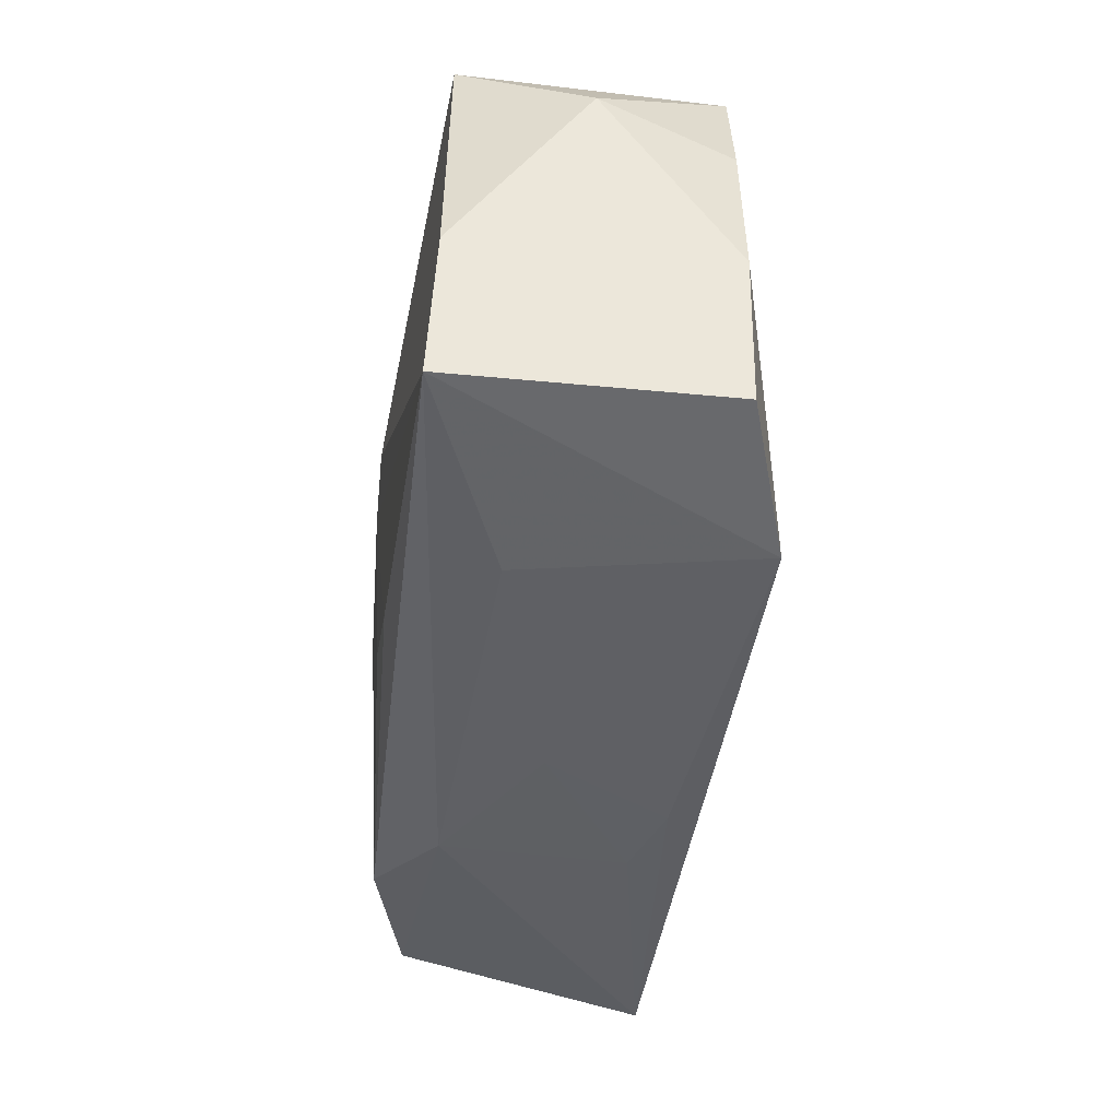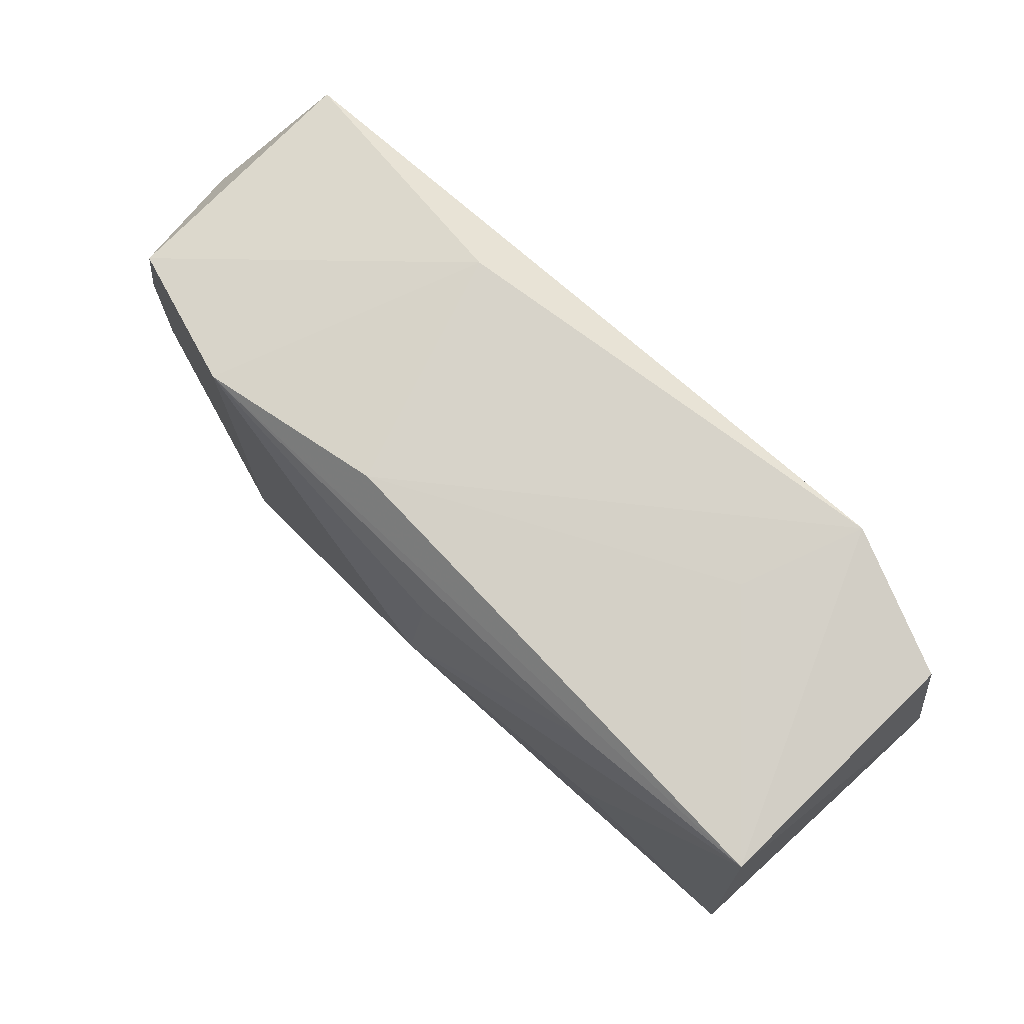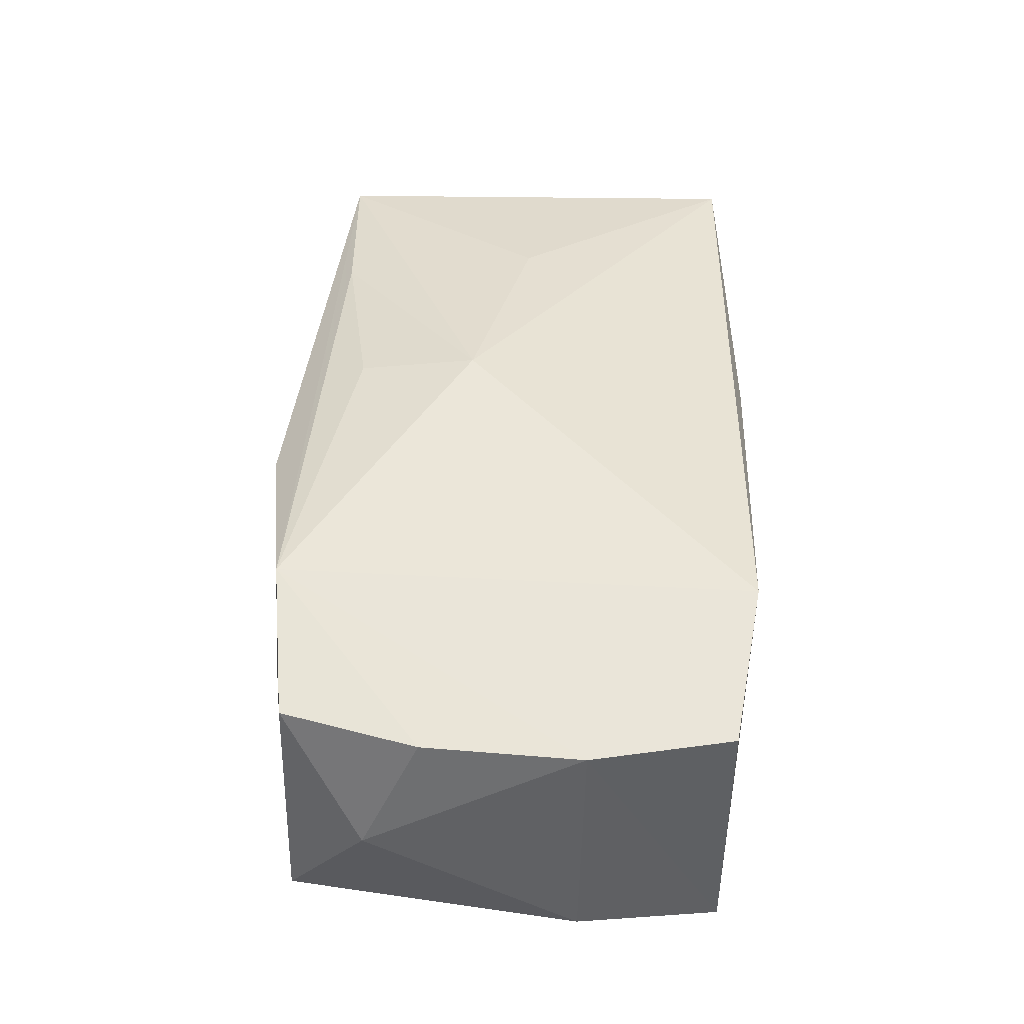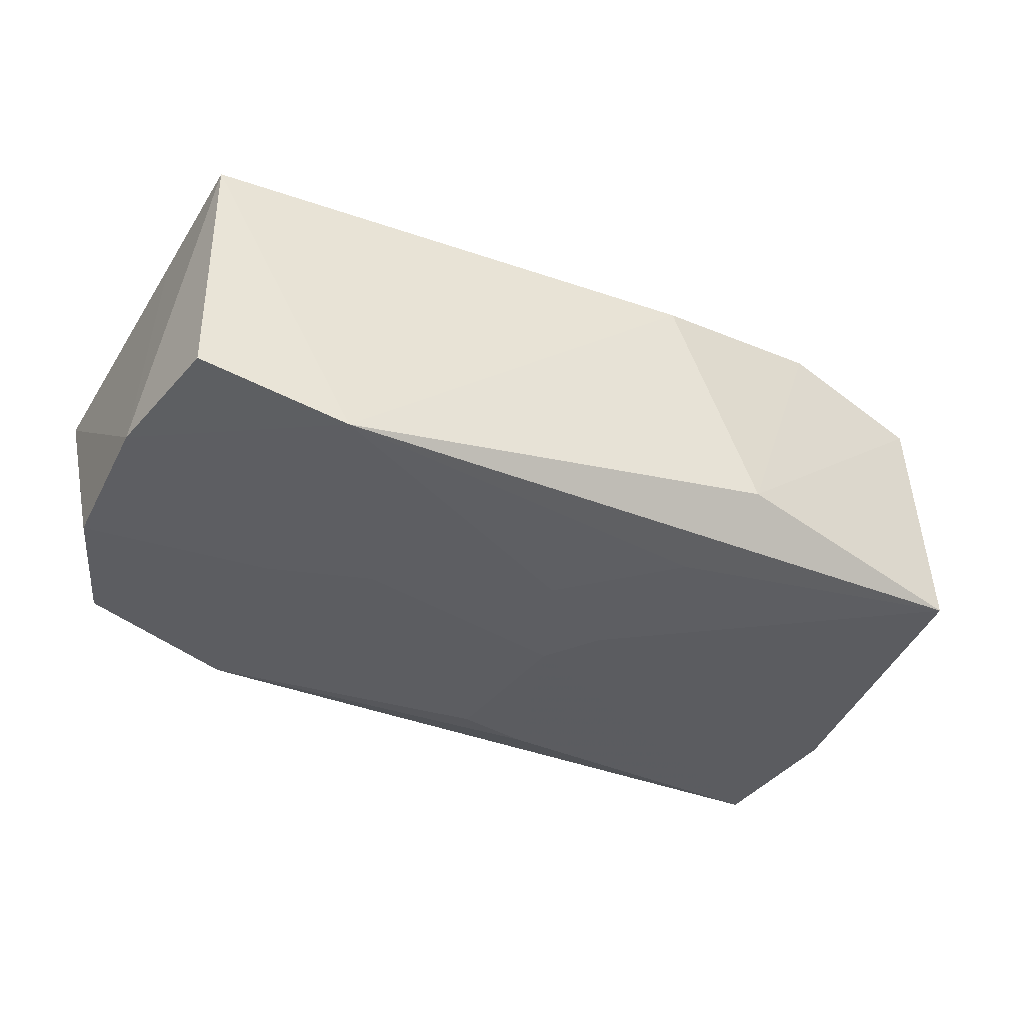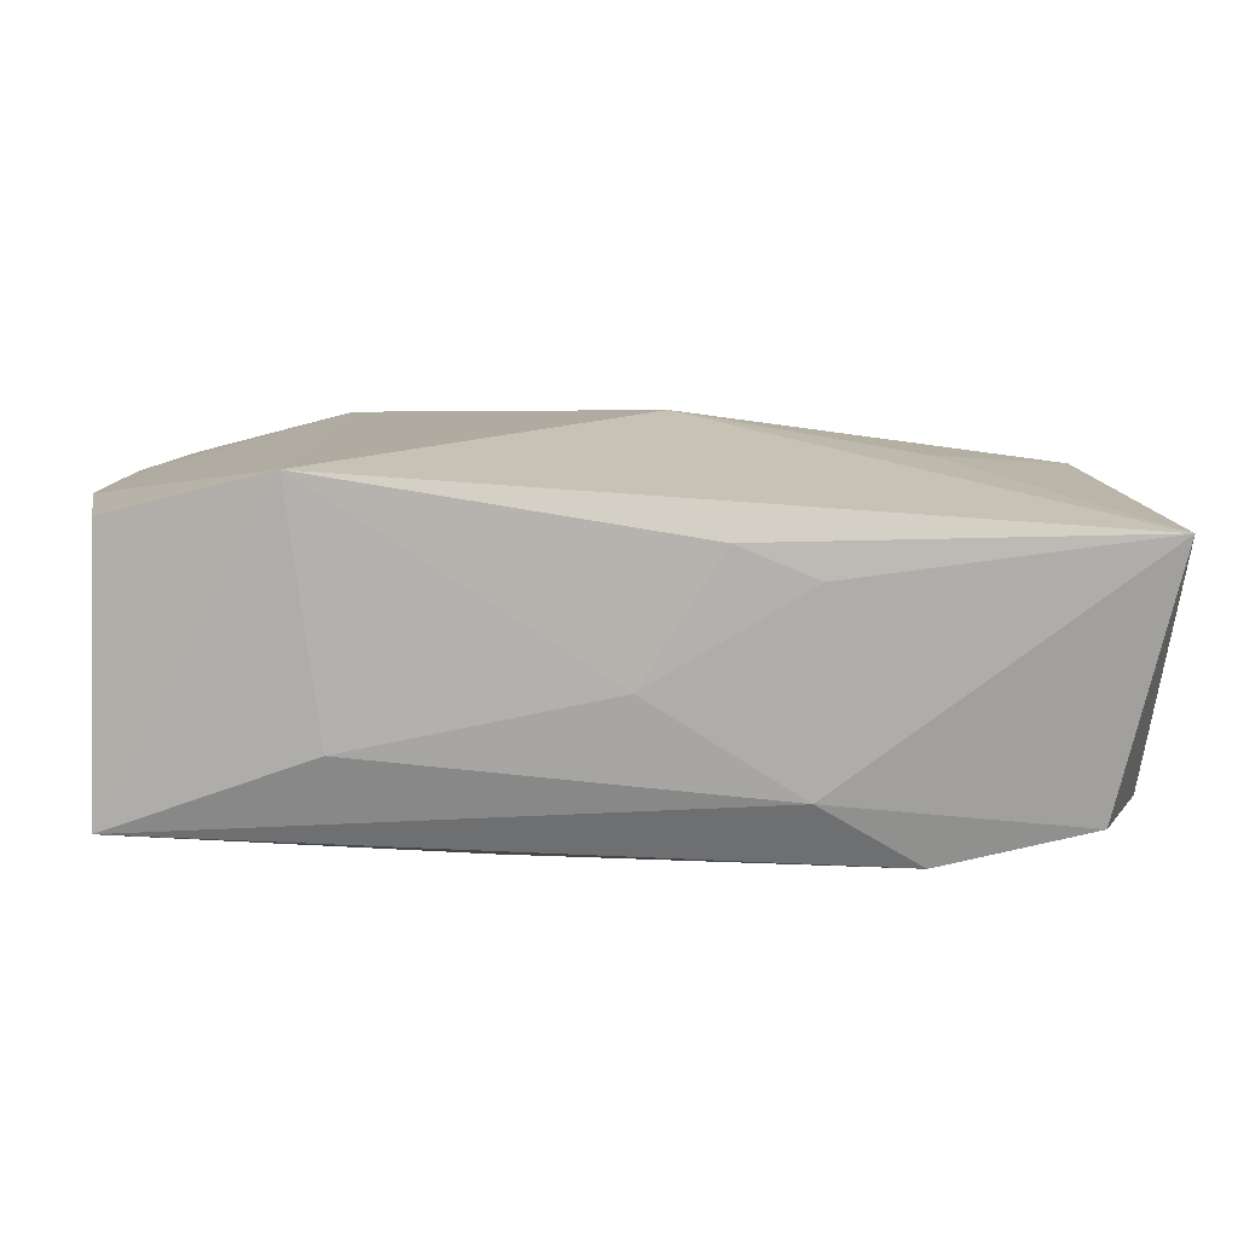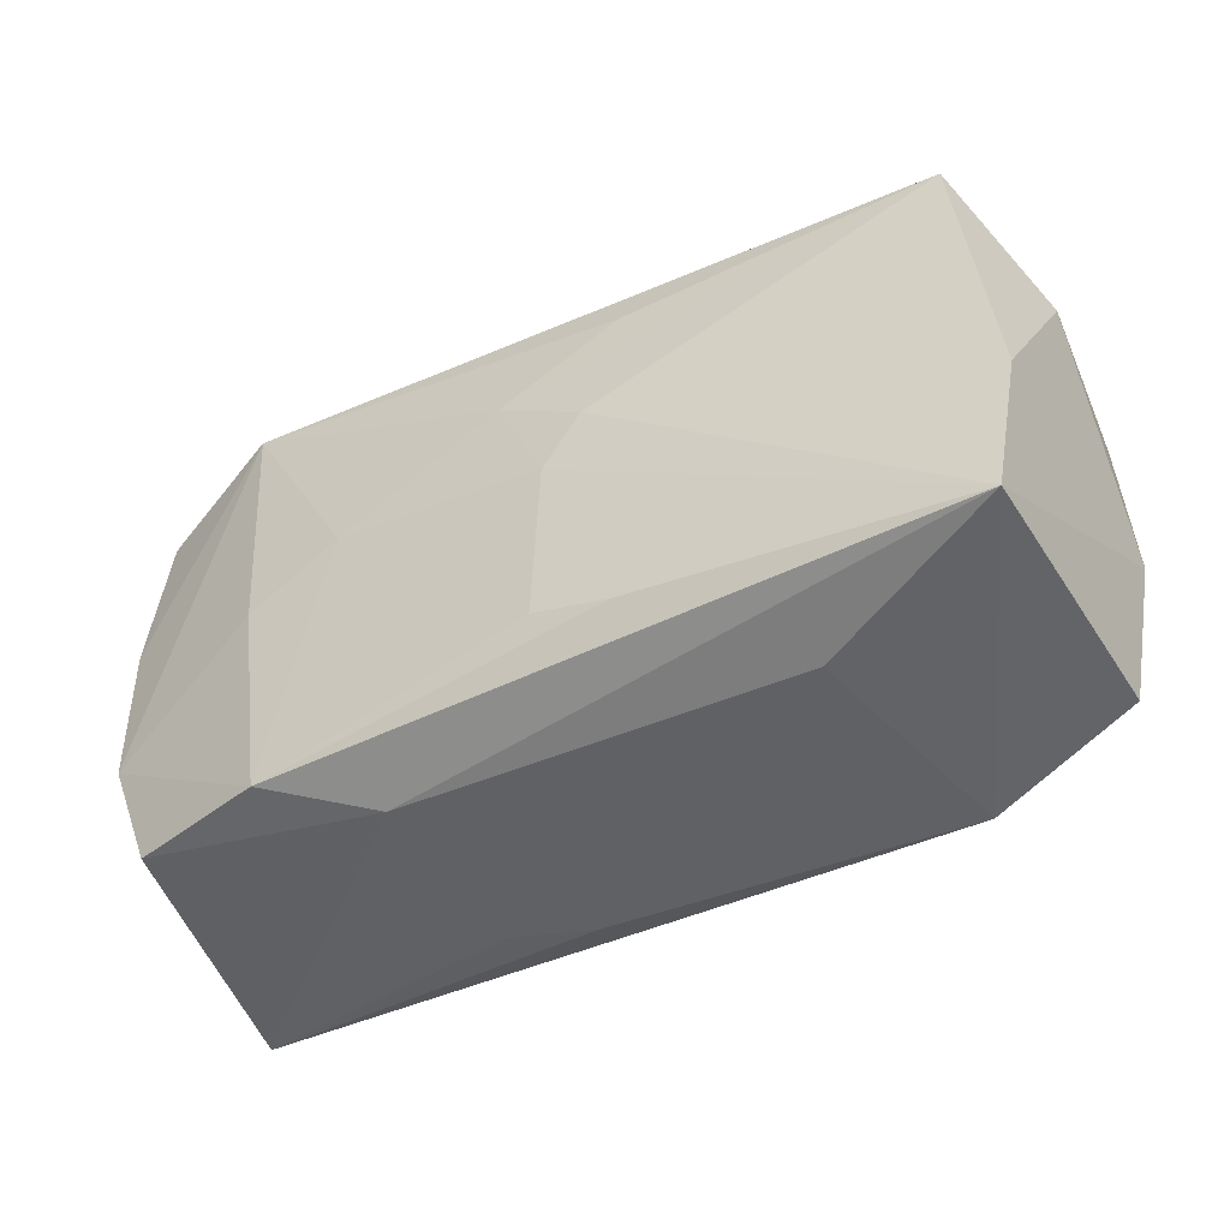
<metadata>
{"format":"obj","ext":"obj","renderer":"f3d","projection":"perspective","resolution":1024,"background":"white","views":[{"elev":-45.1,"azim":-94.9,"up":"+Y"},{"elev":74.6,"azim":46.4,"up":"+Y"},{"elev":43.4,"azim":-86.8,"up":"+Z"},{"elev":-39.6,"azim":153.4,"up":"+Z"},{"elev":-79.3,"azim":-1.1,"up":"+Y"},{"elev":-46.7,"azim":-147.6,"up":"+Y"}]}
</metadata>
<code>
v -0.03437 0.01655 -0.01036
v -0.0337 0.01598 0.01017
v 0.0366 -0.005864 -0.01049
v -0.01936 -0.02034 -0.005092
v -0.03684 -0.007432 0.009999
v 0.01252 -0.01939 -0.00797
v -0.02164 0.01767 0.01341
v 0.003354 0.01355 0.01375
v 0.0198 0.01661 0.01204
v -0.004848 -0.02014 -0.003931
v -0.03627 0.005187 0.009953
v 0.006598 -0.02016 0.009354
v 0.03688 0.006596 -0.01046
v -0.03445 -0.01867 0.0101
v 0.02182 -0.0002101 0.01291
v 0.01417 0.003263 -0.01441
v 0.03511 0.01765 0.01039
v 0.03574 0.006111 0.009493
v -0.02212 -0.02034 0.01356
v 0.02055 -0.01698 -0.01295
v -0.006243 0.02022 0.01045
v -0.03492 -0.01861 -0.01115
v -0.009269 0.01475 -0.01297
v 0.01278 -0.01993 0.006906
v -0.03688 -0.007159 -0.01061
v 0.000621 -0.02034 -0.0005748
v -0.01309 0.02069 -0.008077
v 0.002971 0.003805 0.01542
v -0.00253 -0.01341 -0.0135
v 0.03675 -0.01812 0.01025
v -0.008577 -0.01503 -0.01304
v -0.006864 0.003957 -0.01432
v 0.01994 0.0197 -0.00466
v 0.03266 -0.0159 -0.01028
v -0.003705 -0.0002376 -0.01433
v 0.03491 0.01785 -0.01067
v 0.02233 0.0001531 -0.01399
v -0.03758 0.009783 -7.791e-05
v 0.02331 0.02011 -0.01453
v 0.0001458 0.008684 -0.01453
f 1 25 38
f 19 30 28
f 6 34 30
f 27 21 39
f 39 1 27
f 2 1 38
f 38 11 2
f 2 27 1
f 12 19 26
f 30 19 12
f 14 19 5
f 5 11 38
f 38 25 5
f 26 19 4
f 30 34 3
f 17 36 39
f 30 18 17
f 34 6 20
f 20 3 34
f 1 40 32
f 32 40 35
f 21 27 7
f 27 2 7
f 7 17 21
f 28 8 7
f 7 19 28
f 7 2 11
f 7 5 19
f 11 5 7
f 24 6 30
f 30 12 24
f 26 6 24
f 24 12 26
f 10 6 26
f 26 4 10
f 10 4 6
f 39 21 33
f 33 17 39
f 21 17 33
f 13 17 18
f 30 3 13
f 13 18 30
f 36 17 13
f 39 36 13
f 13 3 39
f 28 30 15
f 15 17 28
f 30 17 15
f 6 4 22
f 22 20 6
f 14 5 22
f 22 5 25
f 22 19 14
f 22 4 19
f 22 32 35
f 25 1 22
f 1 32 22
f 16 40 39
f 35 40 16
f 23 1 39
f 39 40 23
f 23 40 1
f 9 7 8
f 17 7 9
f 9 8 28
f 28 17 9
f 35 16 29
f 29 16 20
f 37 16 39
f 20 16 37
f 39 3 37
f 3 20 37
f 20 22 31
f 31 29 20
f 31 22 35
f 35 29 31

</code>
